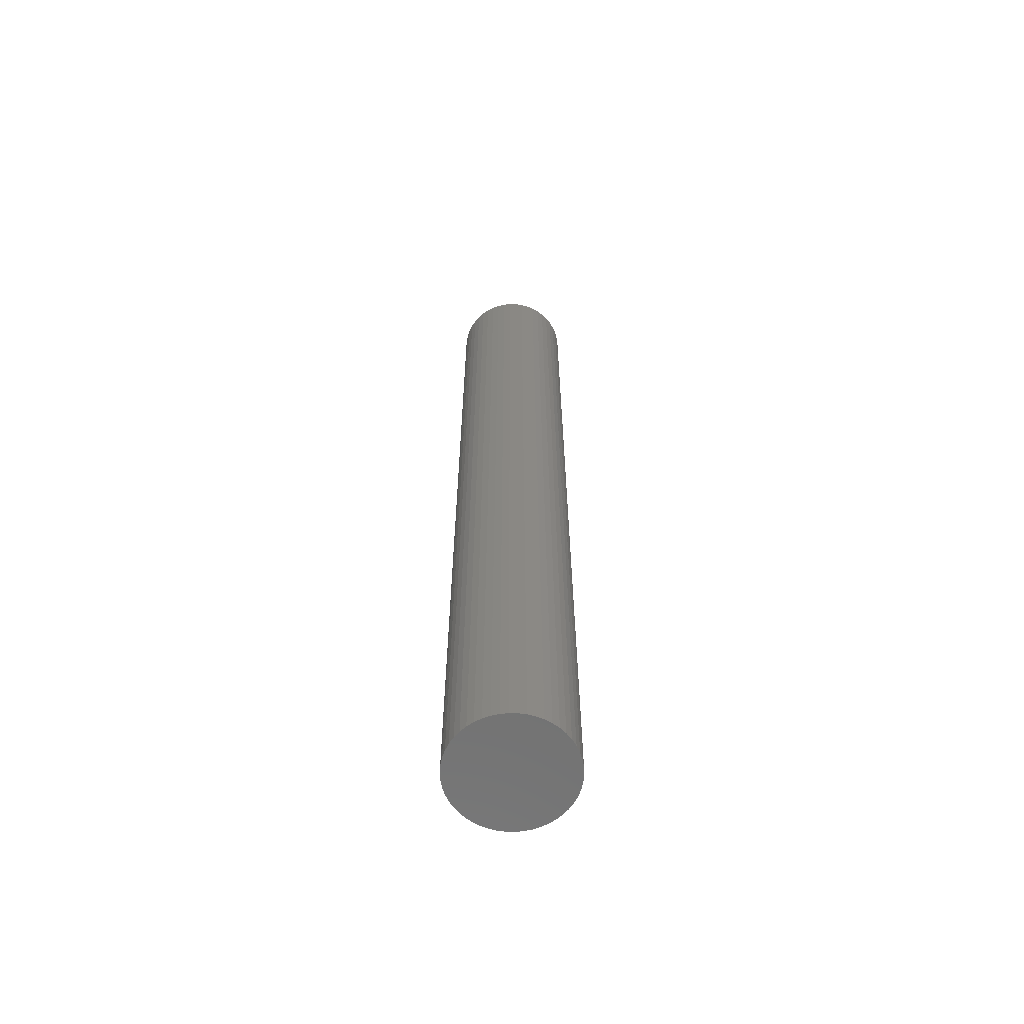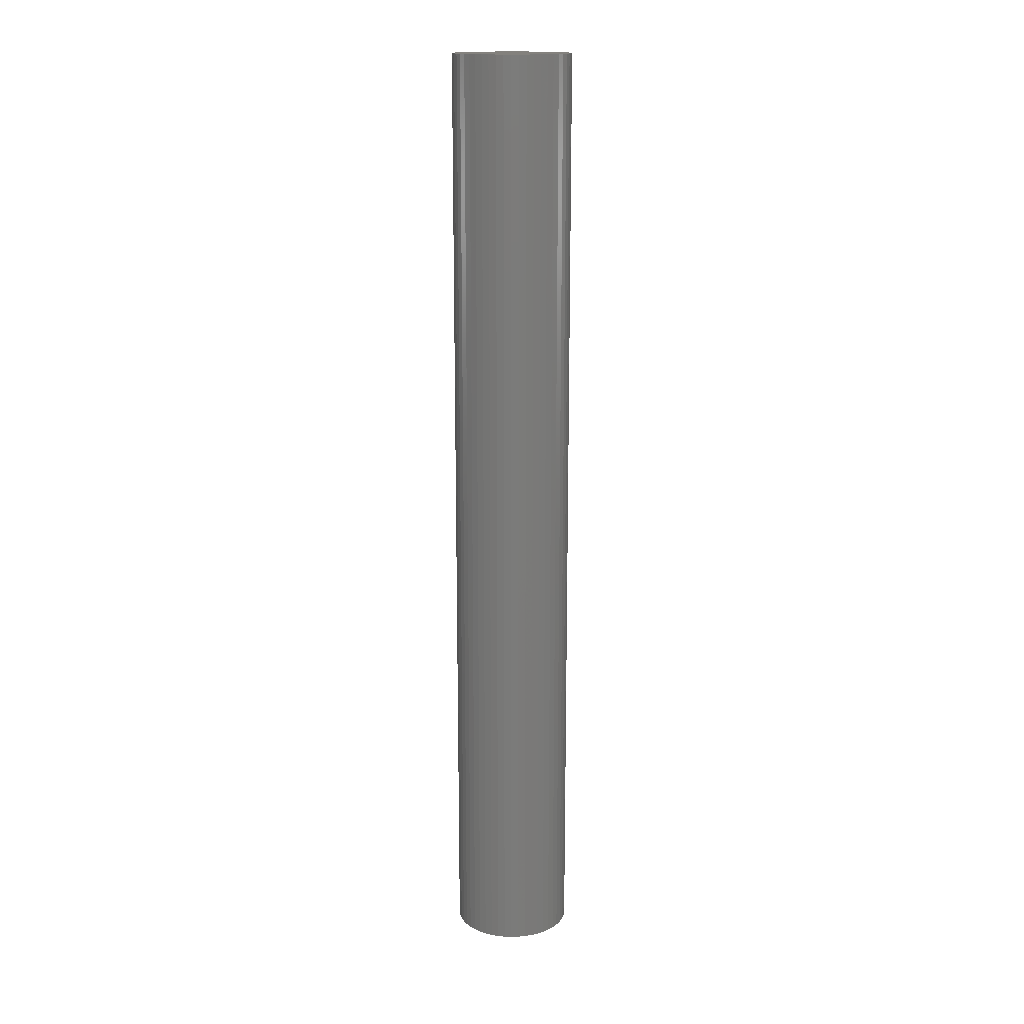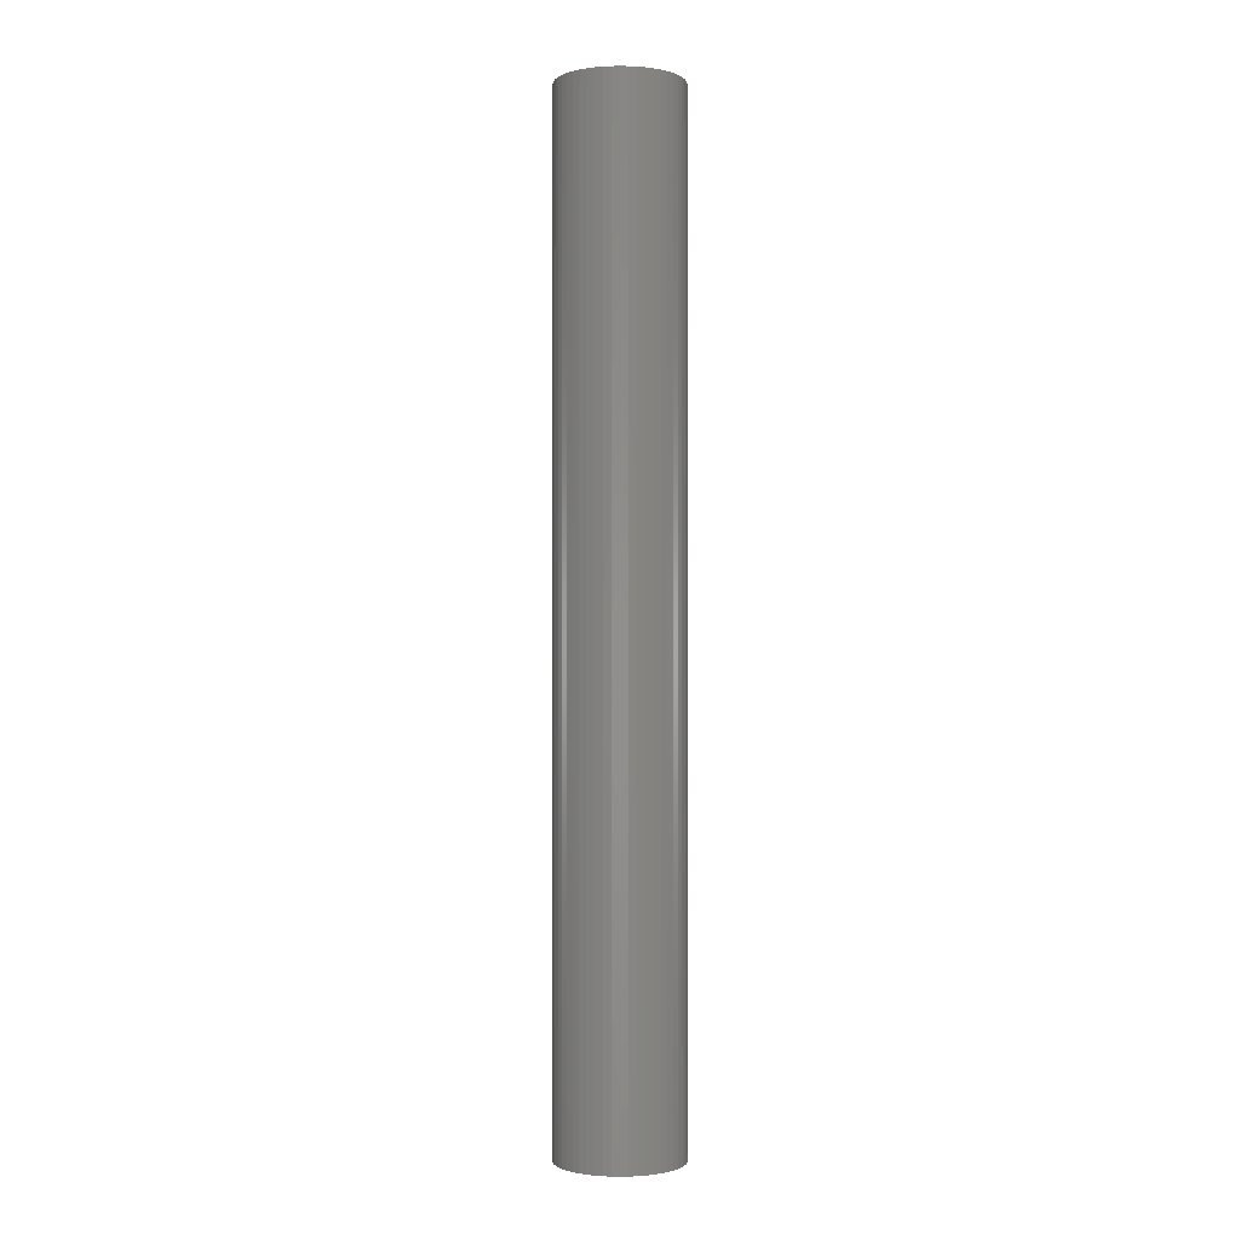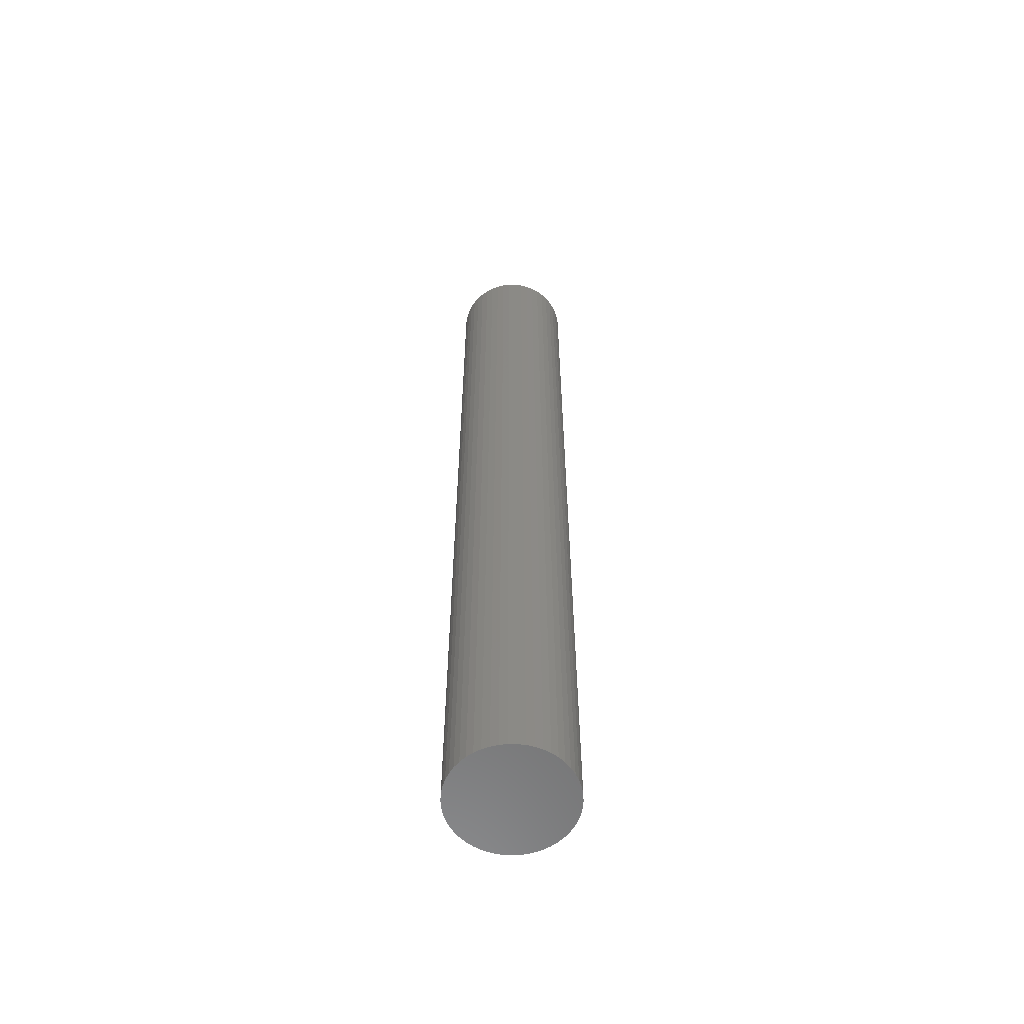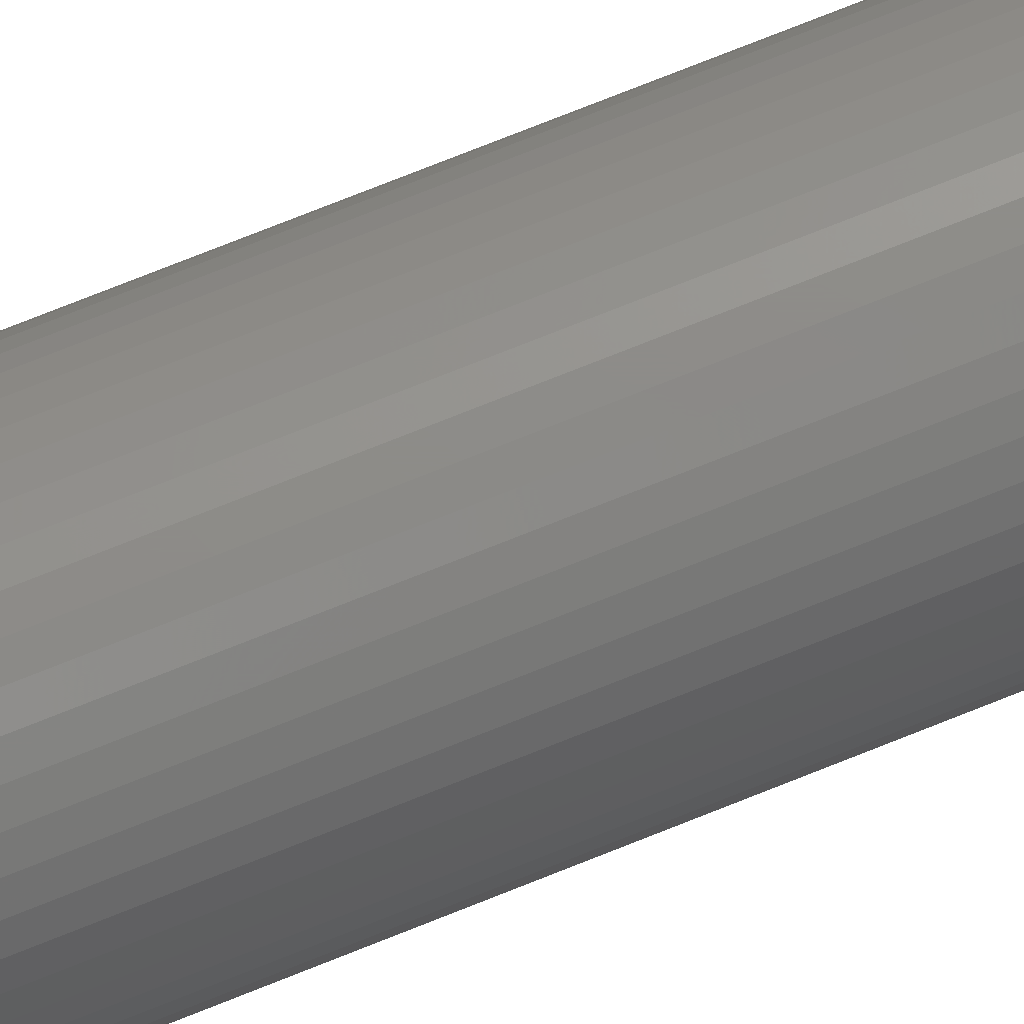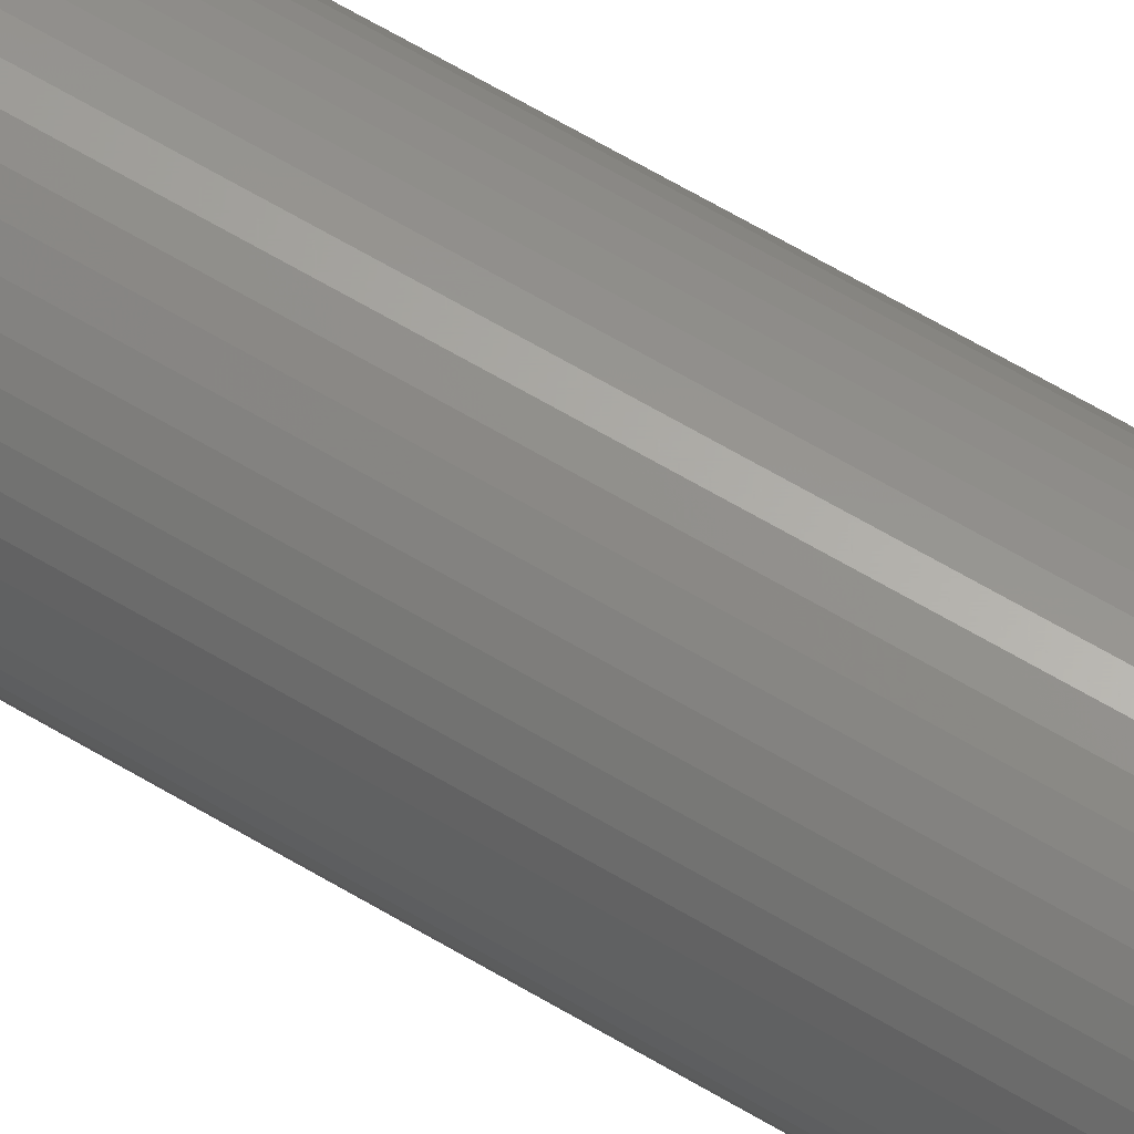
<metadata>
{"format":"stl","ext":"stl","renderer":"f3d","projection":"perspective","resolution":1024,"background":"white","views":[{"elev":-62.9,"azim":13.3,"up":"+Z"},{"elev":16.2,"azim":-60.5,"up":"+Z"},{"elev":-1.0,"azim":118.7,"up":"+Z"},{"elev":-59.5,"azim":78.9,"up":"+Z"},{"elev":74.9,"azim":68.2,"up":"+Y"},{"elev":63.5,"azim":-58.8,"up":"+Y"}]}
</metadata>
<code>
# stl→obj: 100 verts, 196 faces
v 5.35 0 42.5
v 5.308 0.6705 -42.5
v 5.308 0.6705 42.5
v 5.35 0 -42.5
v 0.3359 5.339 -42.5
v -0.3359 5.339 42.5
v 0.3359 5.339 42.5
v -0.3359 5.339 -42.5
v 5.308 -0.6705 42.5
v 5.182 1.33 42.5
v 5.182 -1.33 42.5
v 4.974 1.969 42.5
v 4.974 -1.969 42.5
v 4.688 2.577 42.5
v 4.688 -2.577 42.5
v 4.328 3.145 42.5
v 4.328 -3.145 42.5
v 3.9 3.662 42.5
v 3.9 -3.662 42.5
v 3.41 4.122 42.5
v 3.41 -4.122 42.5
v 2.867 4.517 42.5
v 2.867 -4.517 42.5
v 2.278 4.841 42.5
v 2.278 -4.841 42.5
v 1.653 5.088 42.5
v 1.653 -5.088 42.5
v 1.002 5.255 42.5
v 1.002 -5.255 42.5
v 0.3359 -5.339 42.5
v -0.3359 -5.339 42.5
v -1.002 5.255 42.5
v -1.002 -5.255 42.5
v -1.653 5.088 42.5
v -1.653 -5.088 42.5
v -2.278 4.841 42.5
v -2.278 -4.841 42.5
v -2.867 4.517 42.5
v -2.867 -4.517 42.5
v -3.41 4.122 42.5
v -3.41 -4.122 42.5
v -3.9 3.662 42.5
v -3.9 -3.662 42.5
v -4.328 3.145 42.5
v -4.328 -3.145 42.5
v -4.688 2.577 42.5
v -4.688 -2.577 42.5
v -4.974 1.969 42.5
v -4.974 -1.969 42.5
v -5.182 1.33 42.5
v -5.182 -1.33 42.5
v -5.308 0.6705 42.5
v -5.308 -0.6705 42.5
v -5.35 0 42.5
v 3.9 3.662 -42.5
v 3.41 4.122 -42.5
v 5.308 -0.6705 -42.5
v 5.182 -1.33 -42.5
v 5.182 1.33 -42.5
v 4.974 -1.969 -42.5
v 4.974 1.969 -42.5
v 4.688 -2.577 -42.5
v 4.688 2.577 -42.5
v 4.328 -3.145 -42.5
v 4.328 3.145 -42.5
v 3.9 -3.662 -42.5
v 3.41 -4.122 -42.5
v 2.867 -4.517 -42.5
v 2.867 4.517 -42.5
v 2.278 -4.841 -42.5
v 2.278 4.841 -42.5
v 1.653 -5.088 -42.5
v 1.653 5.088 -42.5
v 1.002 -5.255 -42.5
v 1.002 5.255 -42.5
v 0.3359 -5.339 -42.5
v -0.3359 -5.339 -42.5
v -1.002 -5.255 -42.5
v -1.002 5.255 -42.5
v -1.653 -5.088 -42.5
v -1.653 5.088 -42.5
v -2.278 -4.841 -42.5
v -2.278 4.841 -42.5
v -2.867 -4.517 -42.5
v -2.867 4.517 -42.5
v -3.41 -4.122 -42.5
v -3.41 4.122 -42.5
v -3.9 -3.662 -42.5
v -3.9 3.662 -42.5
v -4.328 -3.145 -42.5
v -4.328 3.145 -42.5
v -4.688 -2.577 -42.5
v -4.688 2.577 -42.5
v -4.974 -1.969 -42.5
v -4.974 1.969 -42.5
v -5.182 -1.33 -42.5
v -5.182 1.33 -42.5
v -5.308 -0.6705 -42.5
v -5.308 0.6705 -42.5
v -5.35 0 -42.5
f 1 2 3
f 2 1 4
f 5 6 7
f 6 5 8
f 3 9 1
f 10 9 3
f 10 11 9
f 12 11 10
f 12 13 11
f 14 13 12
f 14 15 13
f 16 15 14
f 16 17 15
f 18 17 16
f 18 19 17
f 20 19 18
f 20 21 19
f 22 21 20
f 22 23 21
f 24 23 22
f 24 25 23
f 26 25 24
f 26 27 25
f 28 27 26
f 28 29 27
f 7 29 28
f 7 30 29
f 6 30 7
f 6 31 30
f 32 31 6
f 32 33 31
f 34 33 32
f 34 35 33
f 36 35 34
f 36 37 35
f 38 37 36
f 38 39 37
f 40 39 38
f 40 41 39
f 42 41 40
f 42 43 41
f 44 43 42
f 44 45 43
f 46 45 44
f 46 47 45
f 48 47 46
f 48 49 47
f 50 49 48
f 50 51 49
f 52 51 50
f 52 53 51
f 53 52 54
f 55 20 18
f 20 55 56
f 57 2 4
f 58 2 57
f 58 59 2
f 60 59 58
f 60 61 59
f 62 61 60
f 62 63 61
f 64 63 62
f 64 65 63
f 66 65 64
f 66 55 65
f 67 55 66
f 67 56 55
f 68 56 67
f 68 69 56
f 70 69 68
f 70 71 69
f 72 71 70
f 72 73 71
f 74 73 72
f 74 75 73
f 76 75 74
f 76 5 75
f 77 5 76
f 77 8 5
f 78 8 77
f 78 79 8
f 80 79 78
f 80 81 79
f 82 81 80
f 82 83 81
f 84 83 82
f 84 85 83
f 86 85 84
f 86 87 85
f 88 87 86
f 88 89 87
f 90 89 88
f 90 91 89
f 92 91 90
f 92 93 91
f 94 93 92
f 94 95 93
f 96 95 94
f 96 97 95
f 98 97 96
f 98 99 97
f 99 98 100
f 87 42 40
f 42 87 89
f 81 36 34
f 36 81 83
f 12 63 14
f 63 12 61
f 73 28 26
f 28 73 75
f 69 24 22
f 24 69 71
f 95 46 93
f 46 95 48
f 91 42 89
f 42 91 44
f 8 32 6
f 32 8 79
f 11 57 9
f 57 11 58
f 3 59 10
f 59 3 2
f 14 65 16
f 65 14 63
f 71 26 24
f 26 71 73
f 56 22 20
f 22 56 69
f 97 48 95
f 48 97 50
f 100 52 99
f 52 100 54
f 83 38 36
f 38 83 85
f 9 4 1
f 4 9 57
f 88 41 43
f 41 88 86
f 92 49 94
f 49 92 47
f 98 54 100
f 54 98 53
f 77 30 31
f 30 77 76
f 70 23 25
f 23 70 68
f 15 60 13
f 60 15 62
f 19 64 17
f 64 19 66
f 10 61 12
f 61 10 59
f 16 55 18
f 55 16 65
f 75 7 28
f 7 75 5
f 93 44 91
f 44 93 46
f 99 50 97
f 50 99 52
f 85 40 38
f 40 85 87
f 79 34 32
f 34 79 81
f 82 35 37
f 35 82 80
f 88 45 90
f 45 88 43
f 94 51 96
f 51 94 49
f 67 19 21
f 19 67 66
f 72 25 27
f 25 72 70
f 74 27 29
f 27 74 72
f 76 29 30
f 29 76 74
f 17 62 15
f 62 17 64
f 13 58 11
f 58 13 60
f 78 31 33
f 31 78 77
f 96 53 98
f 53 96 51
f 68 21 23
f 21 68 67
f 86 39 41
f 39 86 84
f 80 33 35
f 33 80 78
f 90 47 92
f 47 90 45
f 84 37 39
f 37 84 82

</code>
